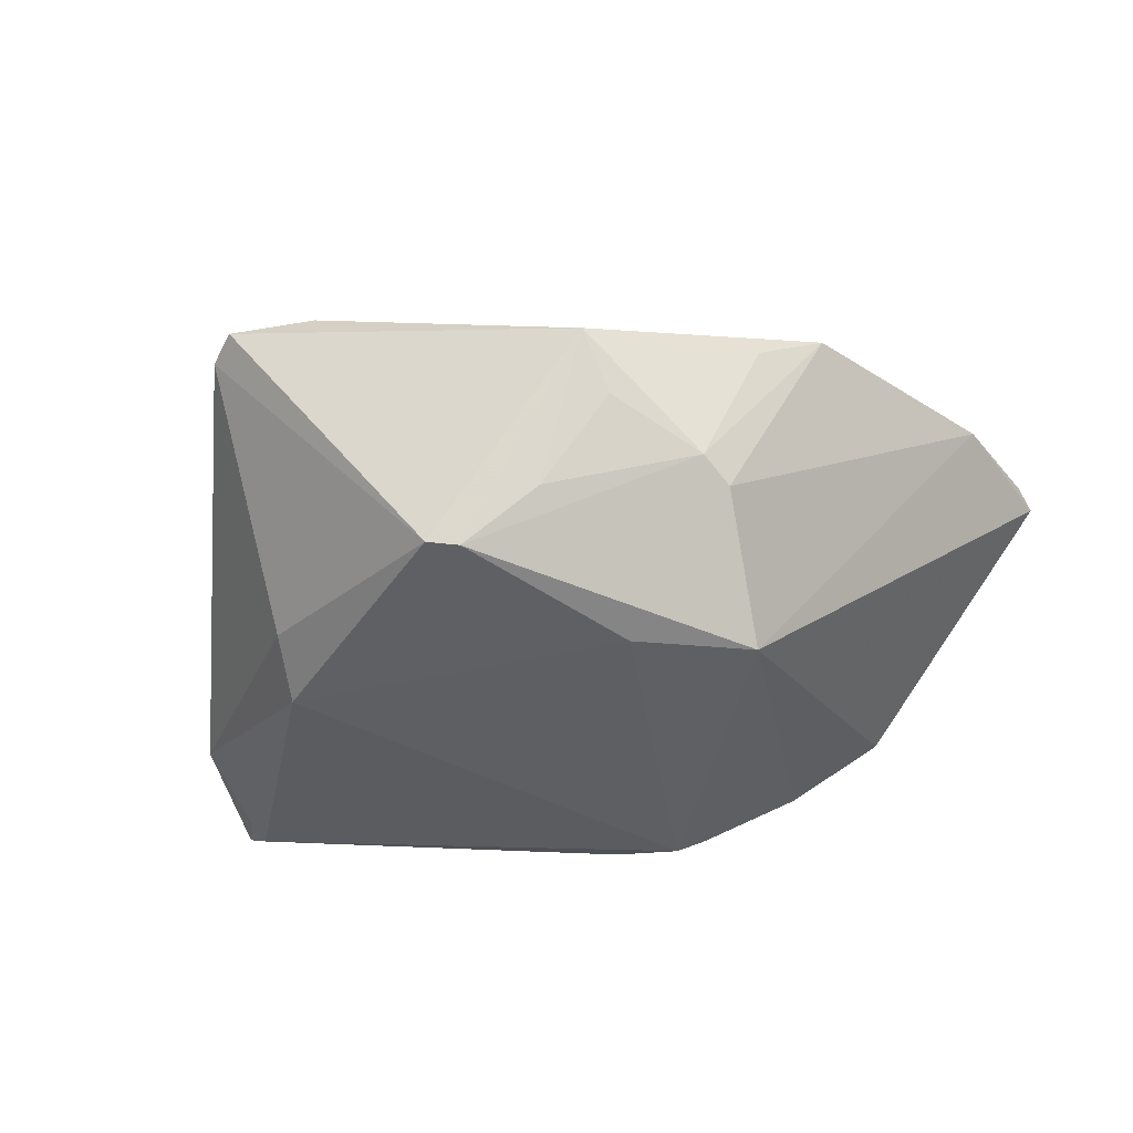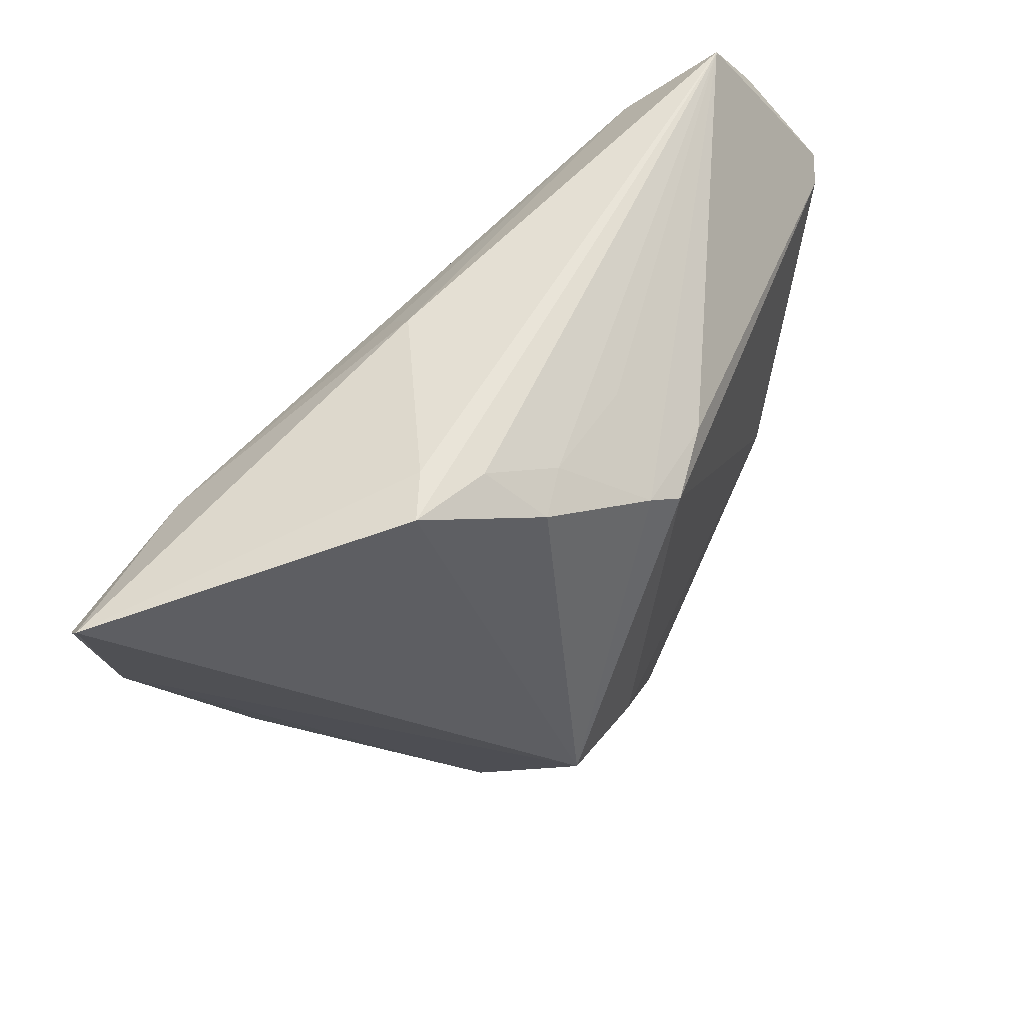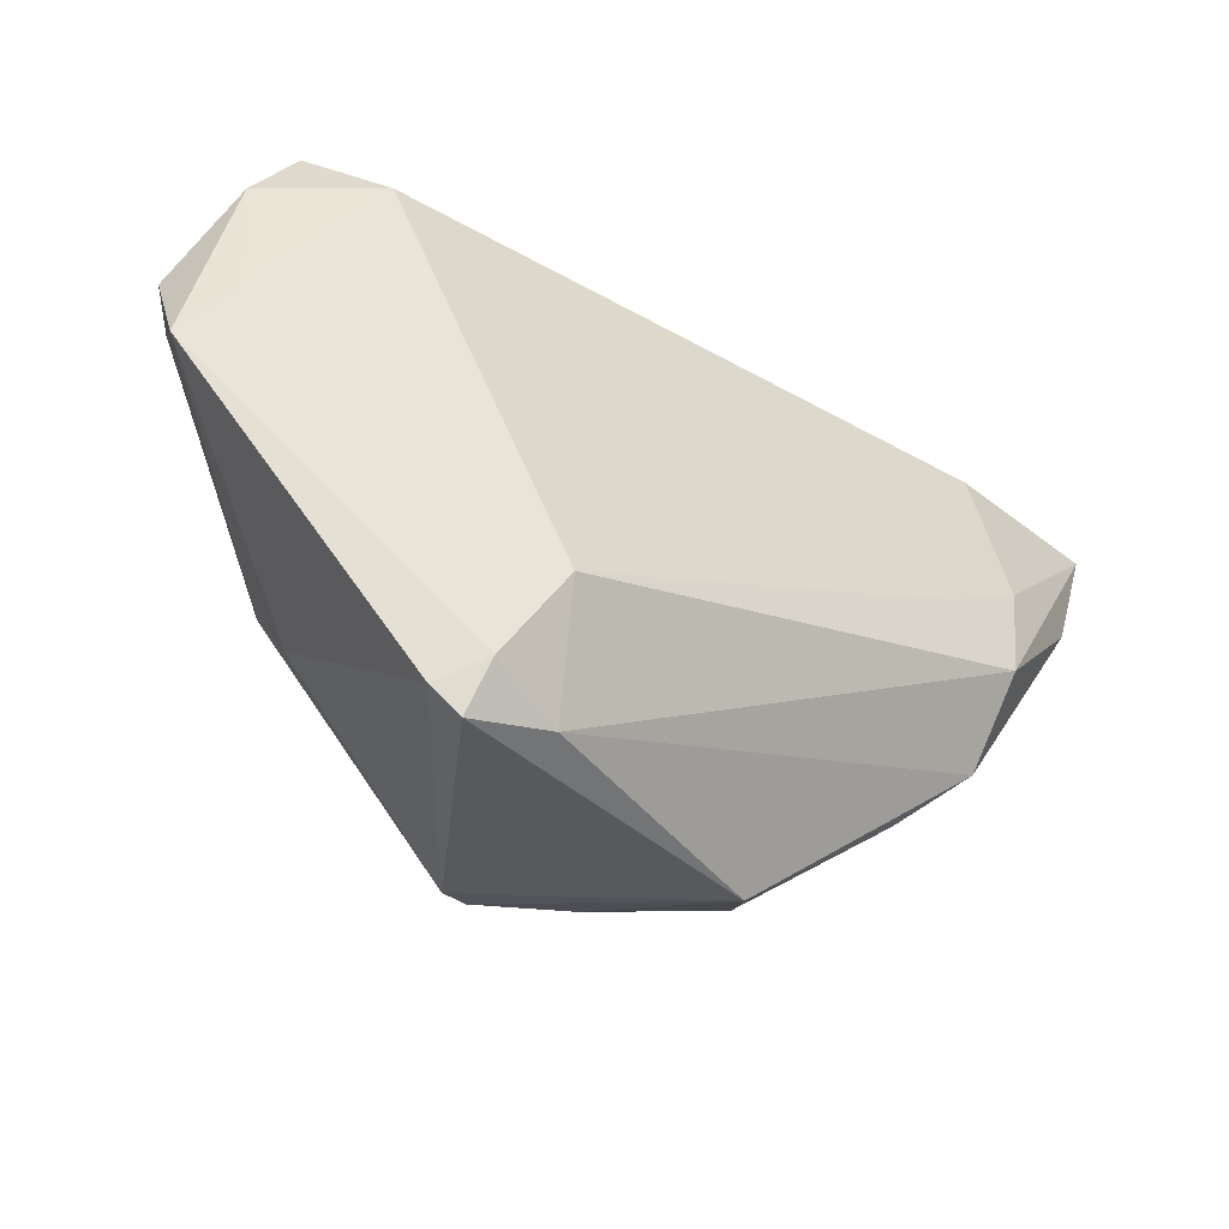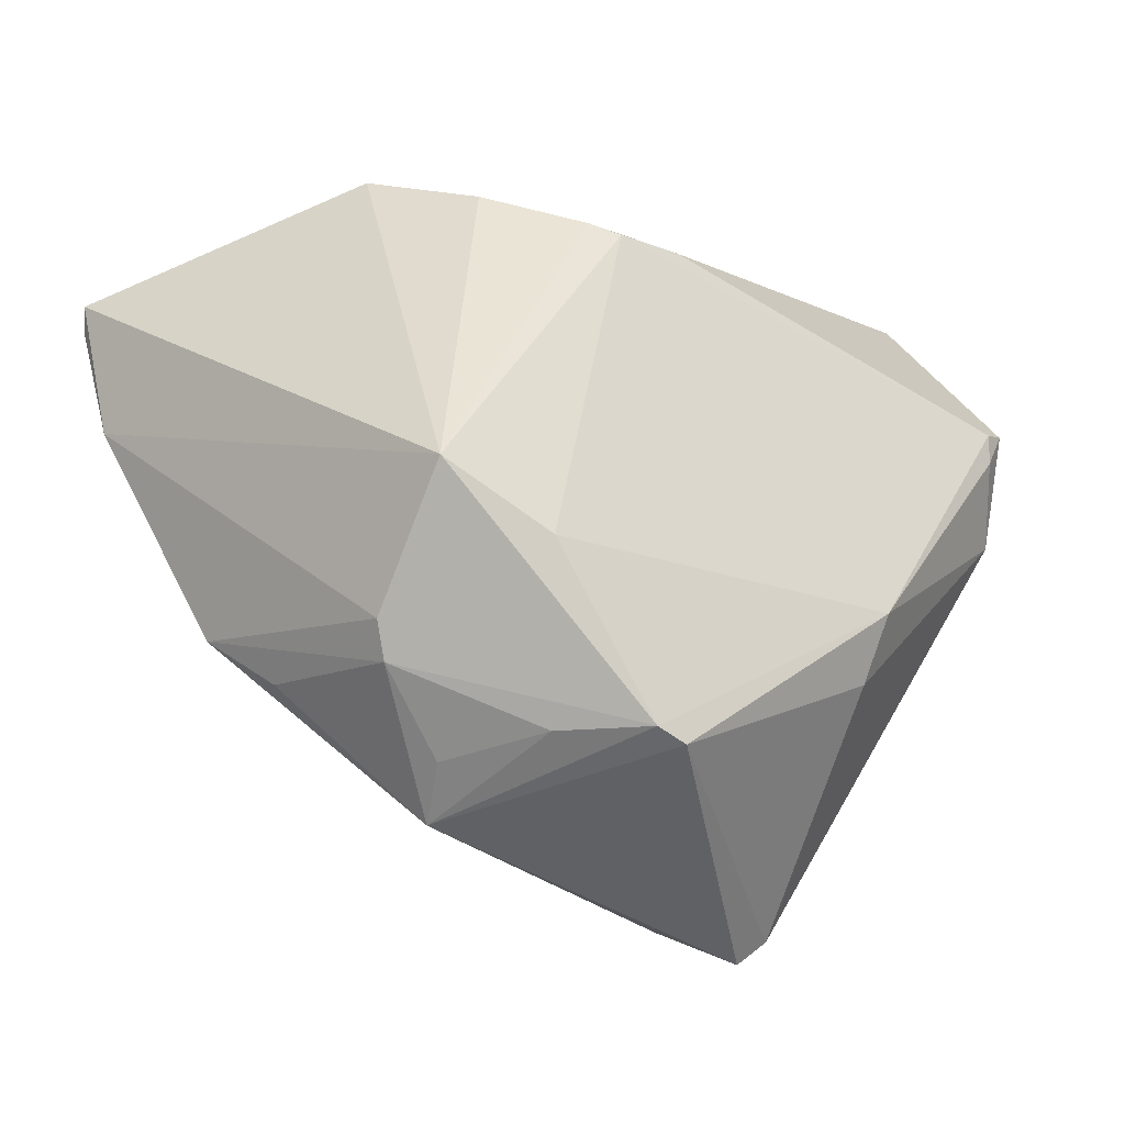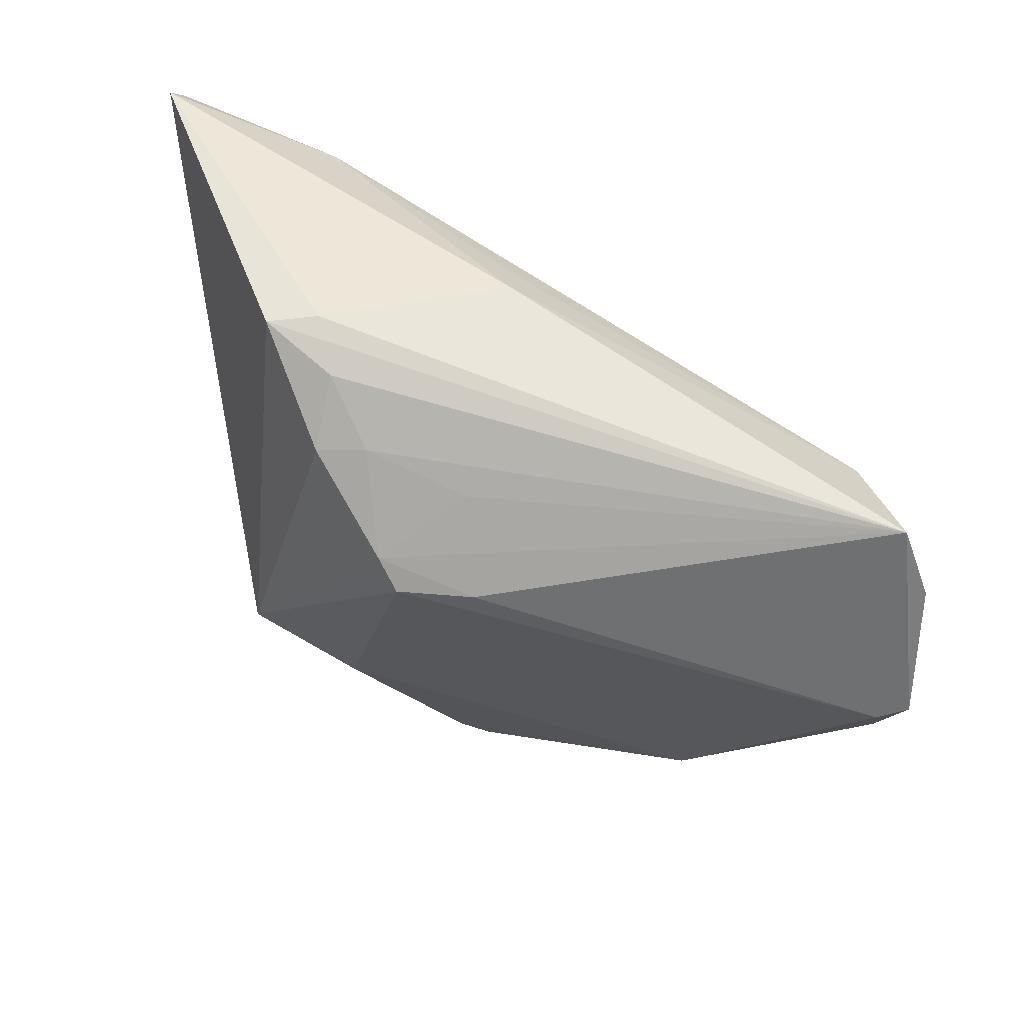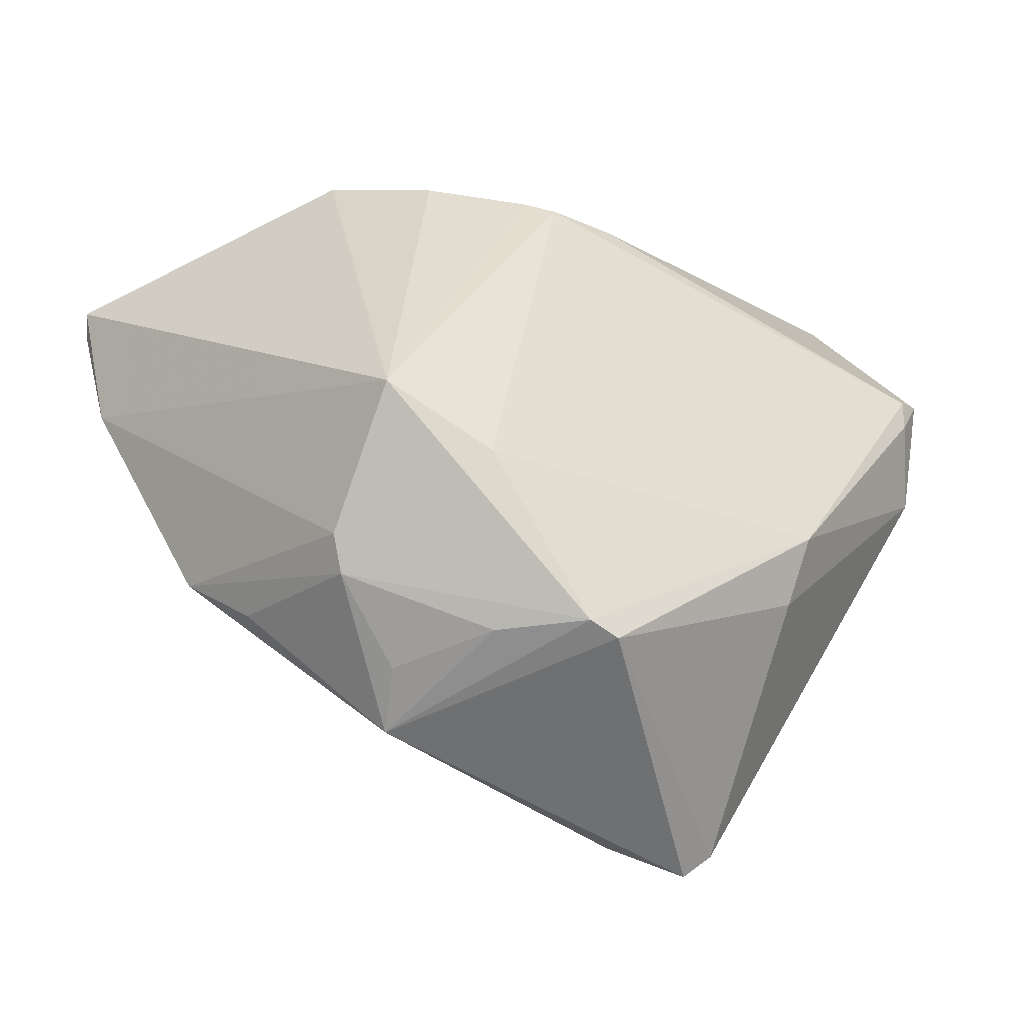
<metadata>
{"format":"obj","ext":"obj","renderer":"f3d","projection":"perspective","resolution":1024,"background":"white","views":[{"elev":-43.2,"azim":21.2,"up":"+Z"},{"elev":59.3,"azim":121.6,"up":"+Y"},{"elev":-49.7,"azim":-41.5,"up":"+Y"},{"elev":-26.5,"azim":156.2,"up":"+Y"},{"elev":68.8,"azim":-156.5,"up":"+Y"},{"elev":-35.0,"azim":159.3,"up":"+Y"}]}
</metadata>
<code>
v 0.02503 0.03841 -0.00463
v -0.001423 -0.02574 -0.01912
v 0.02034 0.03865 -0.002082
v 0.02542 0.003061 0.02146
v 0.004488 0.0363 0.009719
v -0.04889 0.00838 -0.006783
v -0.02369 -0.03865 0.008315
v 0.04919 0.03051 0.01937
v -0.004784 -0.02686 -0.01849
v -0.04656 0.01604 -0.01241
v 0.03355 -0.00121 0.02138
v 0.01057 -0.00925 -0.02218
v 0.01372 -0.03083 0.002066
v 0.003165 0.03214 0.01276
v -0.02674 -0.03604 0.007457
v -0.03519 0.03178 0.006735
v 0.01562 0.0335 -0.01369
v 0.04853 0.02788 0.02097
v 0.03437 0.01028 0.02218
v 0.02239 -0.003179 -0.02218
v -0.0003957 0.03373 -0.01228
v 0.01509 -0.02661 -0.004084
v -0.02889 -0.008013 -0.01749
v 0.03046 0.02639 0.02136
v -0.02352 -0.034 0.01199
v 0.01071 0.03461 -0.01205
v 0.003161 0.02684 -0.02218
v -0.004468 0.02792 -0.01995
v -0.04604 0.03181 -0.002854
v 0.04572 0.01508 0.01918
v 0.005979 0.02872 -0.02022
v 0.02248 -0.01911 -0.008568
v -0.04494 0.01507 -0.002801
v -0.04919 0.02061 -0.011
v -0.02771 -0.01476 -0.01373
v -0.01515 -0.03572 0.01014
v 0.0341 -0.009716 0.01386
v 0.02841 -0.01599 0.007854
v -0.01954 -0.02474 0.01709
v 0.007014 -0.02548 -0.01335
v -0.04646 0.01939 -0.01274
v 0.02403 -0.01559 -0.01049
v -0.04196 0.03865 -0.0004413
v 0.01671 0.03764 -0.007158
f 36 7 13
f 42 32 20
f 37 36 13
f 11 36 37
f 32 42 37
f 13 7 9
f 8 24 18
f 11 18 19
f 19 18 24
f 5 24 8
f 6 33 29
f 29 33 16
f 15 9 7
f 13 32 38
f 38 37 13
f 32 37 38
f 20 32 2
f 2 9 23
f 13 9 2
f 11 37 30
f 30 18 11
f 8 18 30
f 30 37 42
f 30 20 8
f 30 42 20
f 39 24 16
f 16 33 39
f 39 36 11
f 39 33 6
f 16 24 14
f 14 5 16
f 24 5 14
f 8 20 1
f 23 9 35
f 9 15 35
f 6 23 35
f 35 15 6
f 27 23 41
f 13 2 40
f 40 2 32
f 12 23 27
f 12 2 23
f 12 27 20
f 20 2 12
f 4 19 24
f 24 39 4
f 11 19 4
f 4 39 11
f 25 15 7
f 7 36 25
f 36 39 25
f 6 15 25
f 25 39 6
f 3 5 8
f 8 1 3
f 27 41 28
f 10 23 6
f 10 41 23
f 22 32 13
f 13 40 22
f 22 40 32
f 43 3 1
f 5 3 43
f 16 5 43
f 43 29 16
f 43 28 41
f 17 1 20
f 29 43 34
f 34 43 41
f 6 29 34
f 41 10 34
f 34 10 6
f 27 28 31
f 20 27 31
f 31 17 20
f 31 43 21
f 28 43 31
f 44 43 1
f 1 17 44
f 26 31 21
f 17 31 26
f 26 44 17
f 21 43 26
f 43 44 26

</code>
